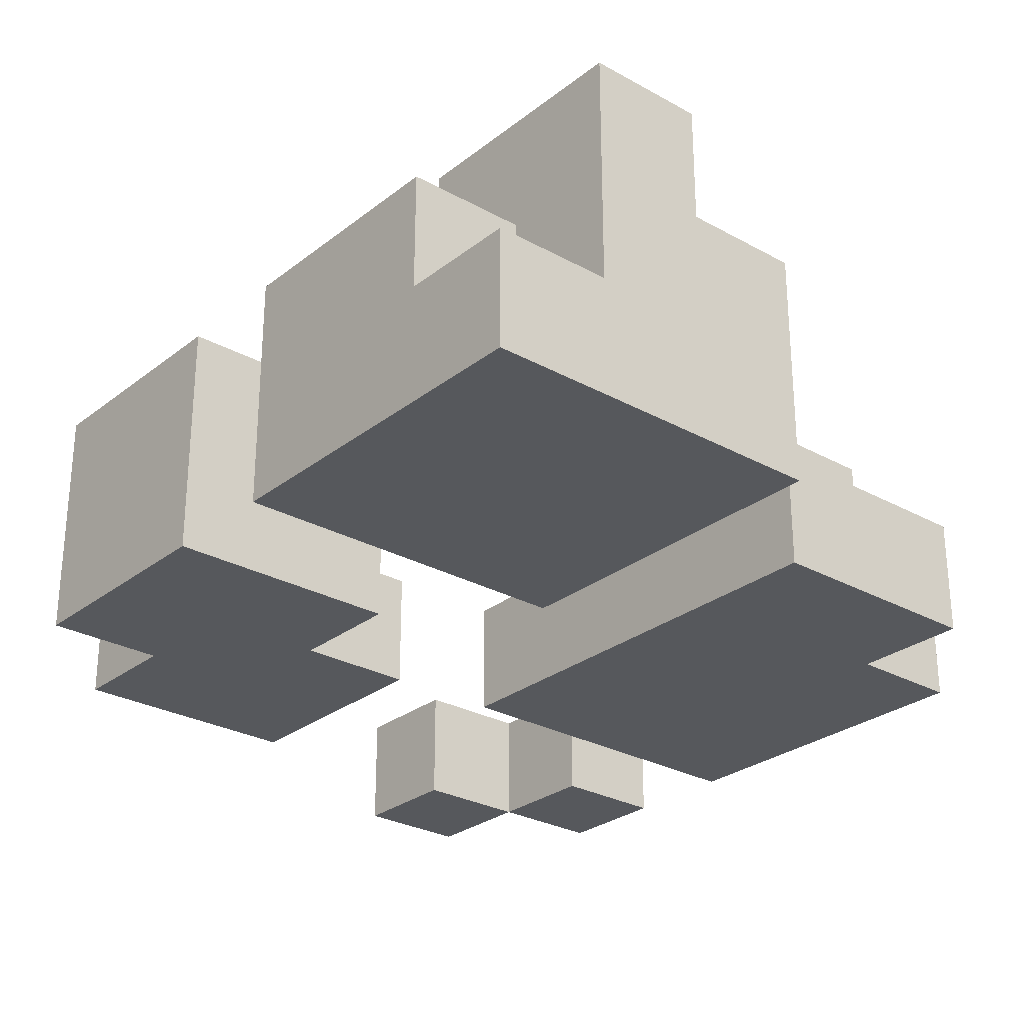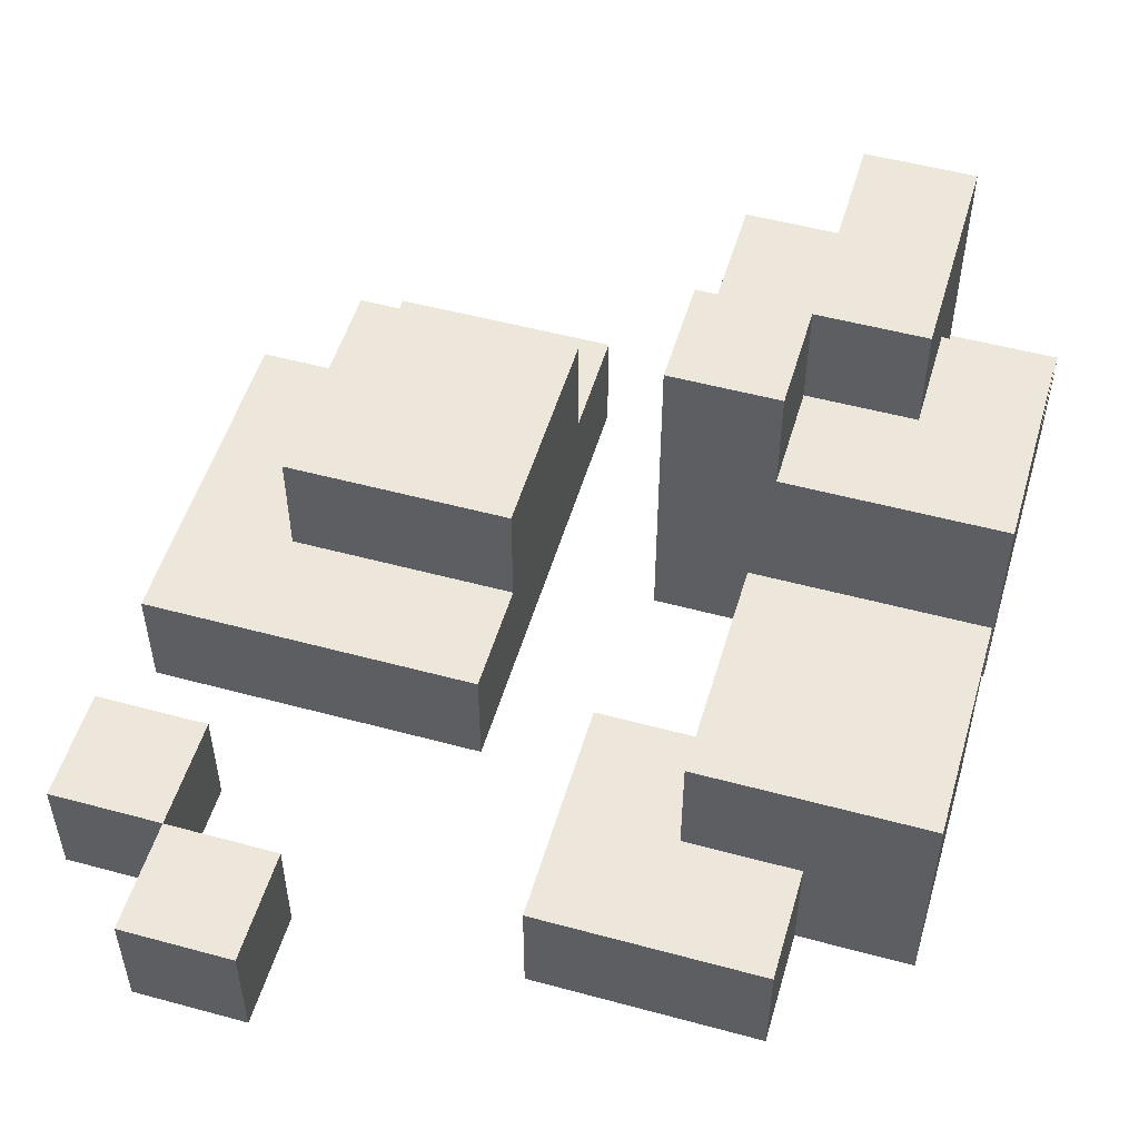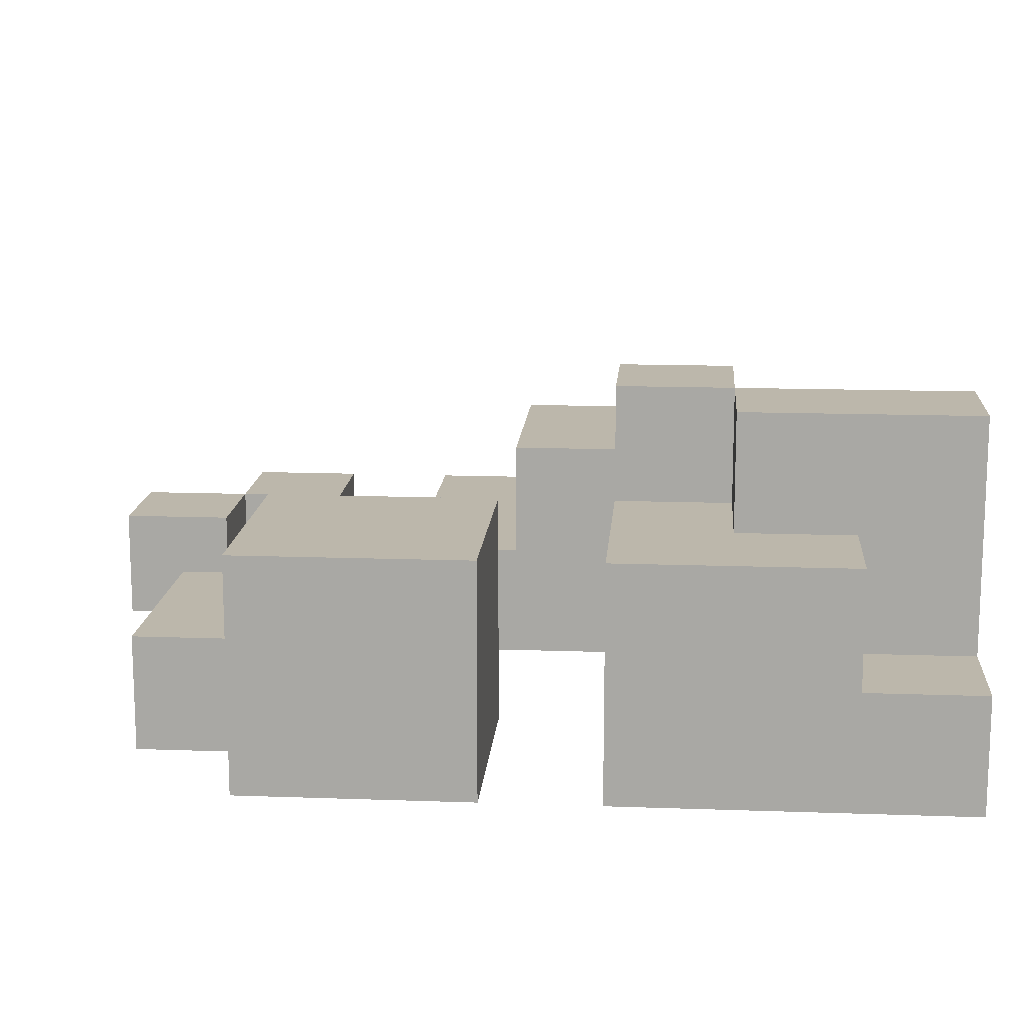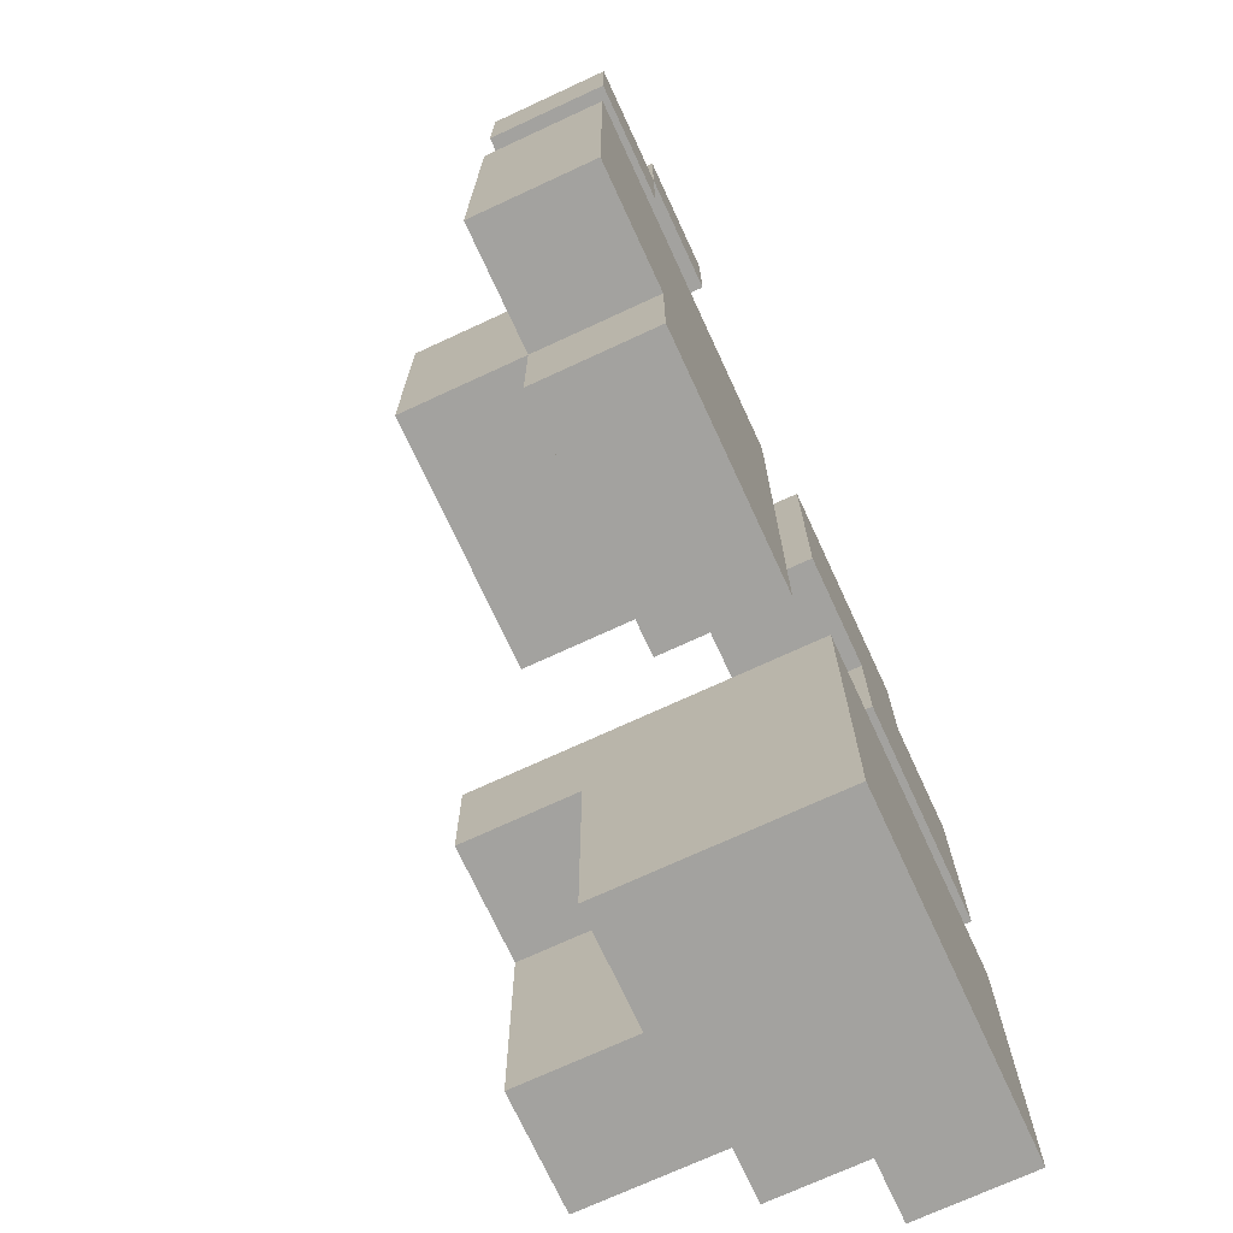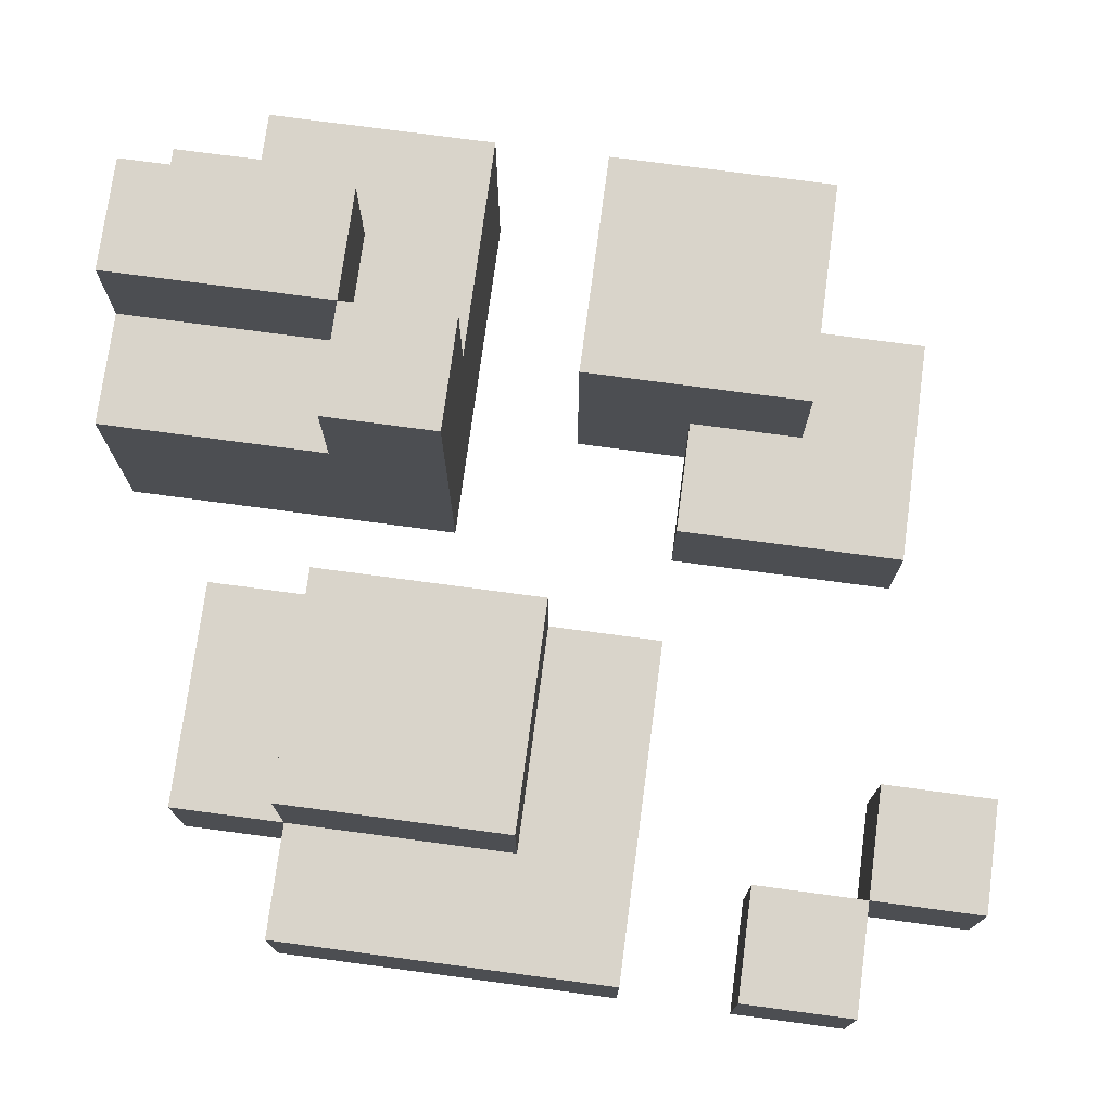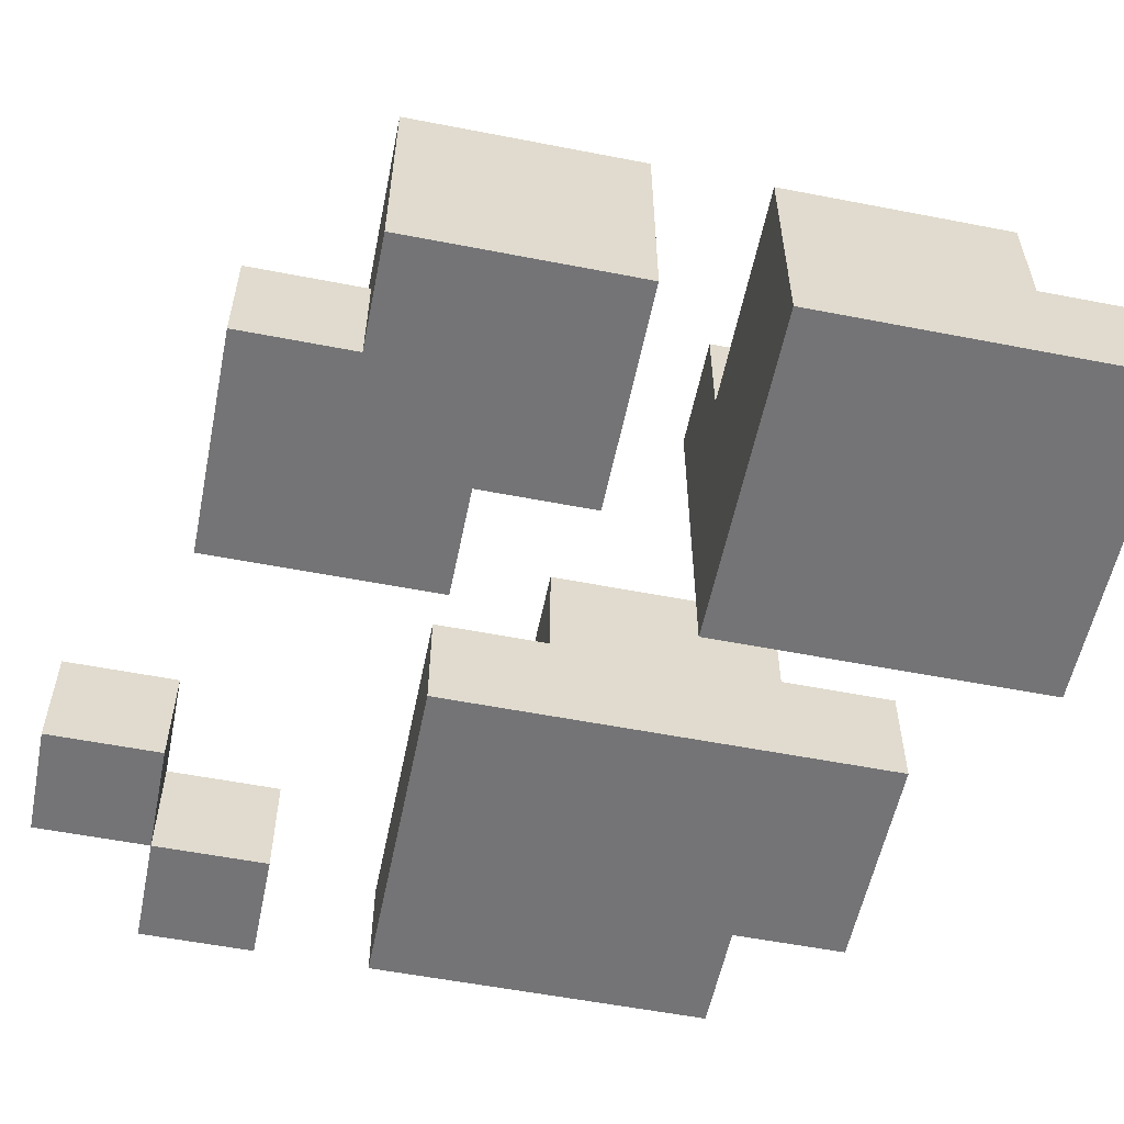
<metadata>
{"format":"obj","ext":"obj","renderer":"f3d","projection":"perspective","resolution":1024,"background":"white","views":[{"elev":-27.7,"azim":139.7,"up":"+Y"},{"elev":52.0,"azim":16.3,"up":"+Y"},{"elev":14.3,"azim":94.5,"up":"+Y"},{"elev":-72.5,"azim":-65.2,"up":"+Z"},{"elev":74.8,"azim":-82.4,"up":"+Y"},{"elev":-56.3,"azim":78.5,"up":"+Y"}]}
</metadata>
<code>
g SmallRock2
v -3 0 3
v -3 0 2
v -3 0 1
v -3 0 -2
v -3 1 3
v -3 1 2
v -3 1 1
v -3 1 -2
v -2 0 4
v -2 0 3
v -2 0 -2
v -2 0 -3
v -2 1 4
v -2 1 3
v -2 1 -0
v -2 1 -2
v -2 1 -3
v -2 2 -0
v -2 2 -2
v 1 0 3
v 1 0 1
v 1 0 -1
v 1 0 -4
v 1 1 3
v 1 1 1
v 1 2 -2
v 1 2 -4
v 1 3 -1
v 1 3 -2
v 2 0 1
v 2 0 -0
v 2 1 2
v 2 1 1
v 2 2 2
v 2 2 -0
v 2 2 -2
v 2 2 -4
v 2 3 -2
v 2 3 -4
v -2 0 3
v -2 0 2
v -2 1 3
v -2 1 2
v -1 0 4
v -1 0 3
v -1 1 4
v -1 1 3
v 0 0 1
v 0 0 -3
v 0 1 1
v 0 1 -0
v 0 1 -2
v 0 1 -3
v 0 2 -0
v 0 2 -2
v 2 2 -1
v 2 2 -2
v 2 3 -1
v 2 3 -2
v 3 0 3
v 3 0 2
v 3 1 3
v 3 1 2
v 3 1 -3
v 3 1 -4
v 3 2 -2
v 3 2 -3
v 3 3 -2
v 3 3 -4
v 4 0 2
v 4 0 -0
v 4 0 -1
v 4 0 -4
v 4 1 -3
v 4 1 -4
v 4 2 2
v 4 2 -0
v 4 2 -1
v 4 2 -3
v -2 0 4
v -2 1 4
v -1 0 4
v -1 1 4
v -3 0 3
v -3 1 3
v -2 0 3
v -2 1 3
v 1 0 3
v 1 1 3
v 3 0 3
v 3 1 3
v 2 1 2
v 2 2 2
v 3 0 2
v 3 1 2
v 4 0 2
v 4 2 2
v -3 0 1
v -3 1 1
v 0 0 1
v 0 1 1
v -2 1 -0
v -2 2 -0
v 0 1 -0
v 0 2 -0
v 1 0 -1
v 1 3 -1
v 2 2 -1
v 2 3 -1
v 4 0 -1
v 4 2 -1
v 2 2 -2
v 2 3 -2
v 3 2 -2
v 3 3 -2
v -2 0 3
v -2 1 3
v -1 0 3
v -1 1 3
v -3 0 2
v -3 1 2
v -2 0 2
v -2 1 2
v 1 0 1
v 1 1 1
v 2 0 1
v 2 1 1
v 2 0 -0
v 2 2 -0
v 4 0 -0
v 4 2 -0
v -3 0 -2
v -3 1 -2
v -2 0 -2
v -2 1 -2
v -2 2 -2
v 0 1 -2
v 0 2 -2
v 1 2 -2
v 1 3 -2
v 2 2 -2
v 2 3 -2
v -2 0 -3
v -2 1 -3
v 0 0 -3
v 0 1 -3
v 3 1 -3
v 3 2 -3
v 4 1 -3
v 4 2 -3
v 1 0 -4
v 1 2 -4
v 2 2 -4
v 2 3 -4
v 3 1 -4
v 3 3 -4
v 4 0 -4
v 4 1 -4
v -2 0 4
v -1 0 4
v -3 0 3
v -2 0 3
v -1 0 3
v 1 0 3
v 3 0 3
v -3 0 2
v -2 0 2
v 3 0 2
v 4 0 2
v -3 0 1
v 0 0 1
v 1 0 1
v 2 0 1
v 2 0 -0
v 4 0 -0
v 1 0 -1
v 4 0 -1
v -3 0 -2
v -2 0 -2
v -2 0 -3
v 0 0 -3
v 1 0 -4
v 4 0 -4
v -2 1 4
v -1 1 4
v -3 1 3
v -2 1 3
v -1 1 3
v 1 1 3
v 3 1 3
v -3 1 2
v -2 1 2
v 2 1 2
v 3 1 2
v -3 1 1
v 0 1 1
v 1 1 1
v 2 1 1
v -2 1 -0
v 0 1 -0
v -3 1 -2
v -2 1 -2
v 0 1 -2
v -2 1 -3
v 0 1 -3
v 3 1 -3
v 4 1 -3
v 3 1 -4
v 4 1 -4
v 2 2 2
v 4 2 2
v -2 2 -0
v 0 2 -0
v 2 2 -0
v 4 2 -0
v 2 2 -1
v 4 2 -1
v -2 2 -2
v 0 2 -2
v 1 2 -2
v 2 2 -2
v 3 2 -2
v 3 2 -3
v 4 2 -3
v 1 2 -4
v 2 2 -4
v 1 3 -1
v 2 3 -1
v 1 3 -2
v 2 3 -2
v 3 3 -2
v 2 3 -4
v 3 3 -4
f 5 2 1
f 6 2 5
f 7 4 3
f 8 4 7
f 13 10 9
f 14 10 13
f 16 12 11
f 17 12 16
f 18 16 15
f 19 16 18
f 24 21 20
f 25 21 24
f 26 23 22
f 27 23 26
f 28 26 22
f 29 26 28
f 33 31 30
f 34 33 32
f 35 31 33
f 35 33 34
f 38 37 36
f 39 37 38
f 40 41 42
f 42 41 43
f 44 45 46
f 46 45 47
f 48 49 50
f 50 49 51
f 51 49 52
f 52 49 53
f 51 52 54
f 54 52 55
f 56 57 58
f 58 57 59
f 60 61 62
f 62 61 63
f 64 65 67
f 66 67 68
f 67 65 69
f 68 67 69
f 72 73 74
f 74 73 75
f 70 71 76
f 76 71 77
f 72 74 78
f 78 74 79
f 82 81 80
f 83 81 82
f 86 85 84
f 87 85 86
f 90 89 88
f 91 89 90
f 95 93 92
f 96 95 94
f 97 93 95
f 97 95 96
f 100 99 98
f 101 99 100
f 104 103 102
f 105 103 104
f 108 107 106
f 109 107 108
f 110 108 106
f 111 108 110
f 114 113 112
f 115 113 114
f 116 117 118
f 118 117 119
f 120 121 122
f 122 121 123
f 124 125 126
f 126 125 127
f 128 129 130
f 130 129 131
f 132 133 134
f 134 133 135
f 135 136 137
f 137 136 138
f 139 140 141
f 141 140 142
f 143 144 145
f 145 144 146
f 147 148 149
f 149 148 150
f 151 152 153
f 151 153 155
f 153 154 155
f 155 154 156
f 151 155 157
f 157 155 158
f 162 160 159
f 163 160 162
f 166 162 161
f 167 162 166
f 168 165 164
f 172 169 168
f 172 168 164
f 173 169 172
f 174 169 173
f 175 169 174
f 178 171 170
f 179 171 178
f 180 171 179
f 181 171 180
f 182 177 176
f 183 177 182
f 184 185 187
f 187 185 188
f 186 187 191
f 191 187 192
f 189 190 193
f 193 190 194
f 189 193 197
f 197 193 198
f 195 196 199
f 199 196 200
f 195 199 201
f 201 199 202
f 202 203 204
f 204 203 205
f 206 207 208
f 208 207 209
f 210 211 214
f 214 211 215
f 212 213 218
f 218 213 219
f 216 217 221
f 221 217 222
f 222 217 223
f 223 217 224
f 220 221 225
f 225 221 226
f 227 228 229
f 229 228 230
f 230 231 232
f 232 231 233

</code>
